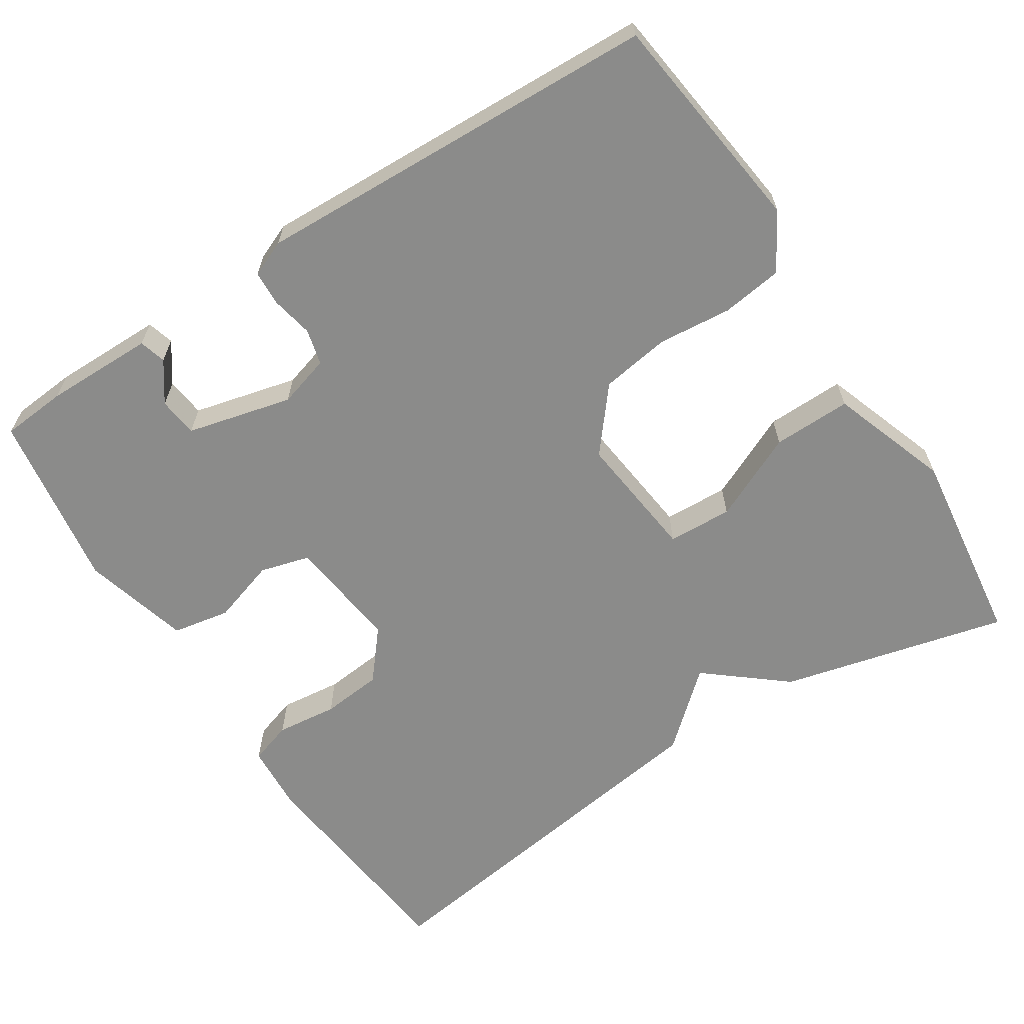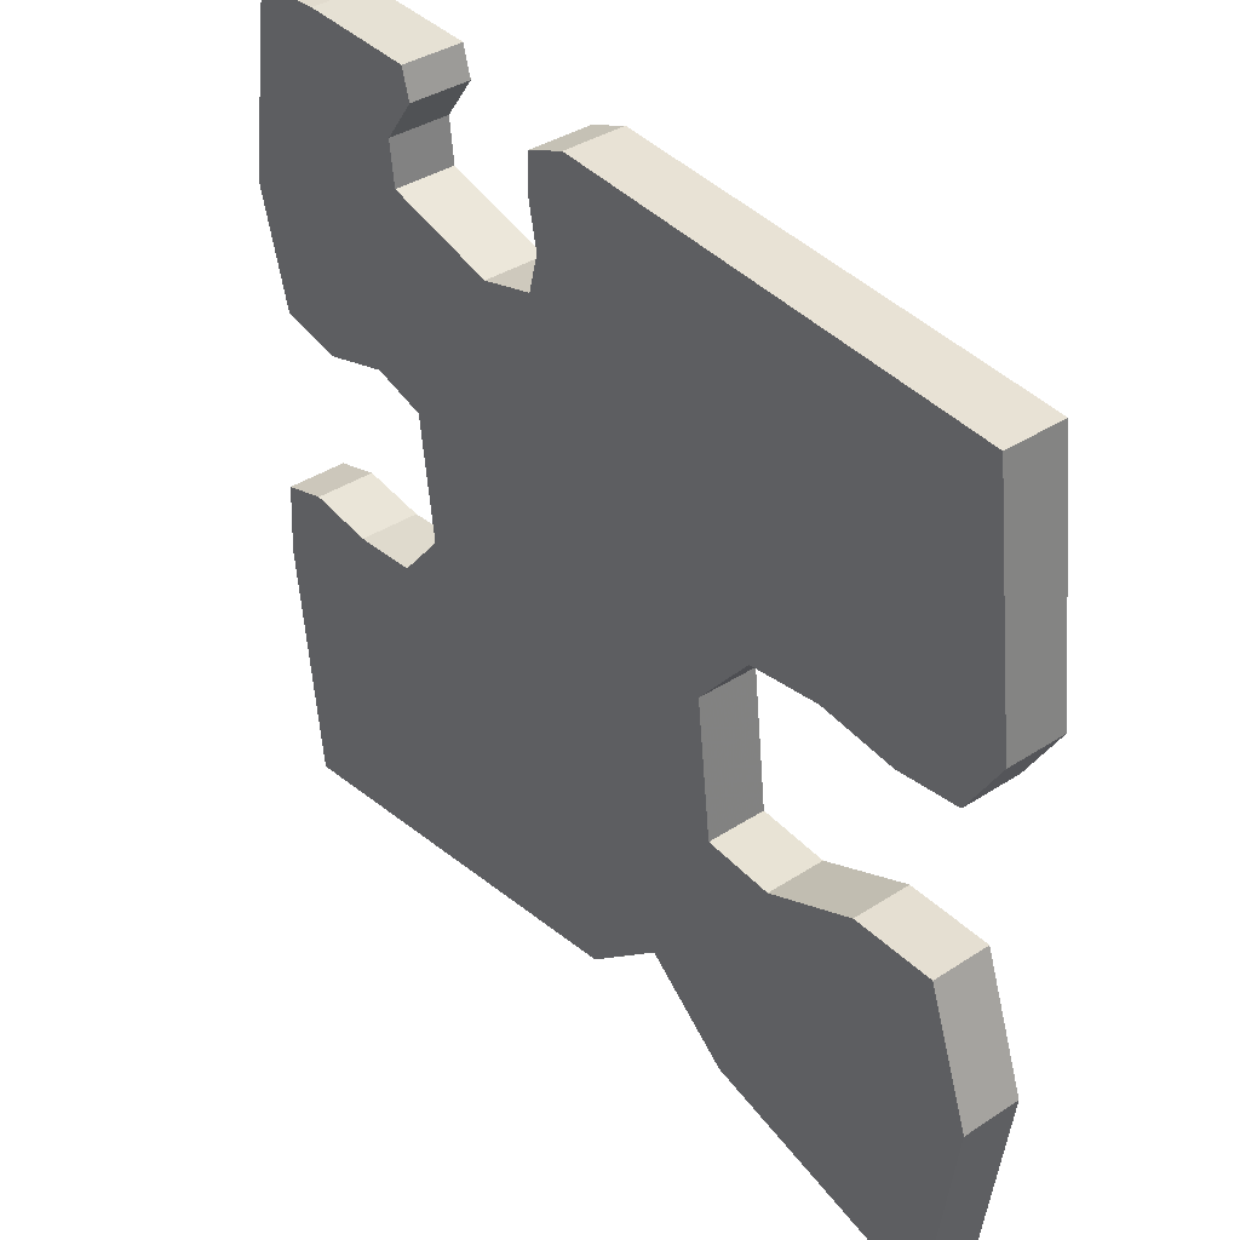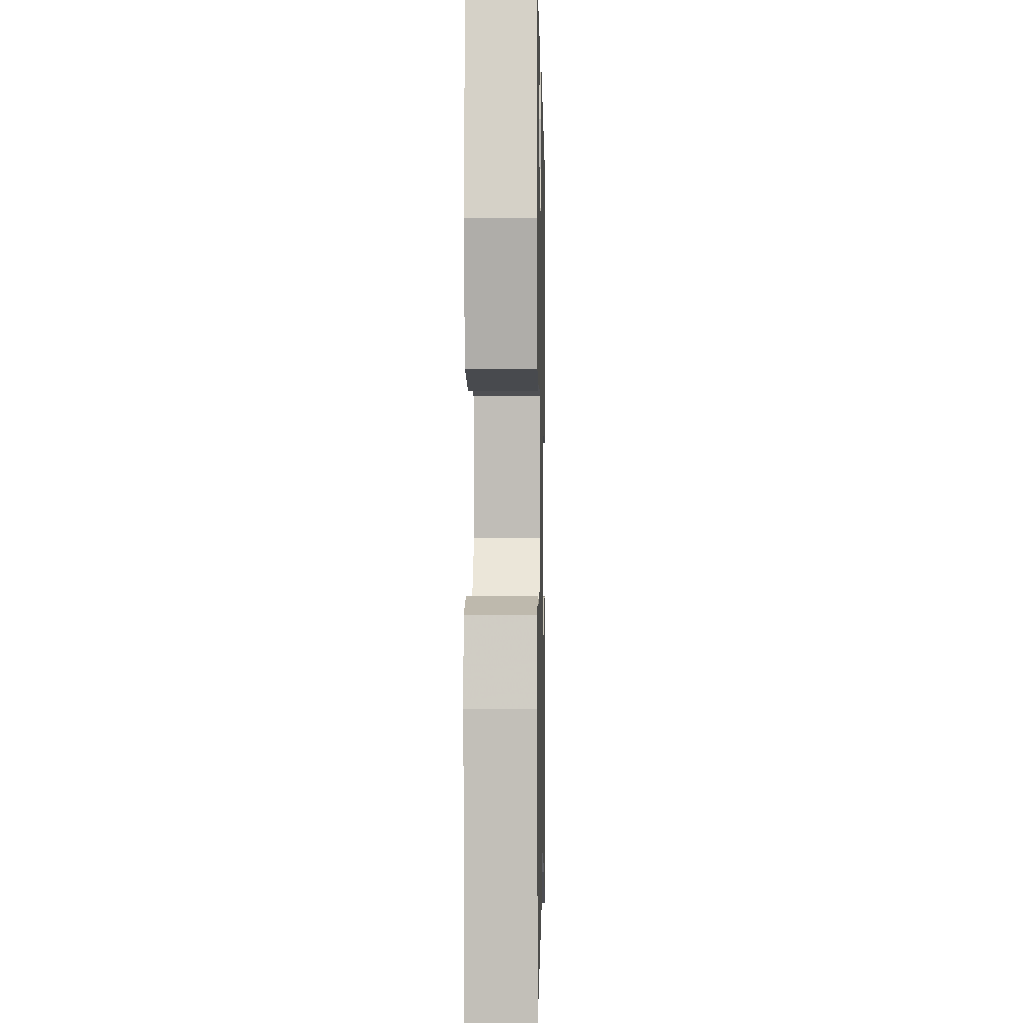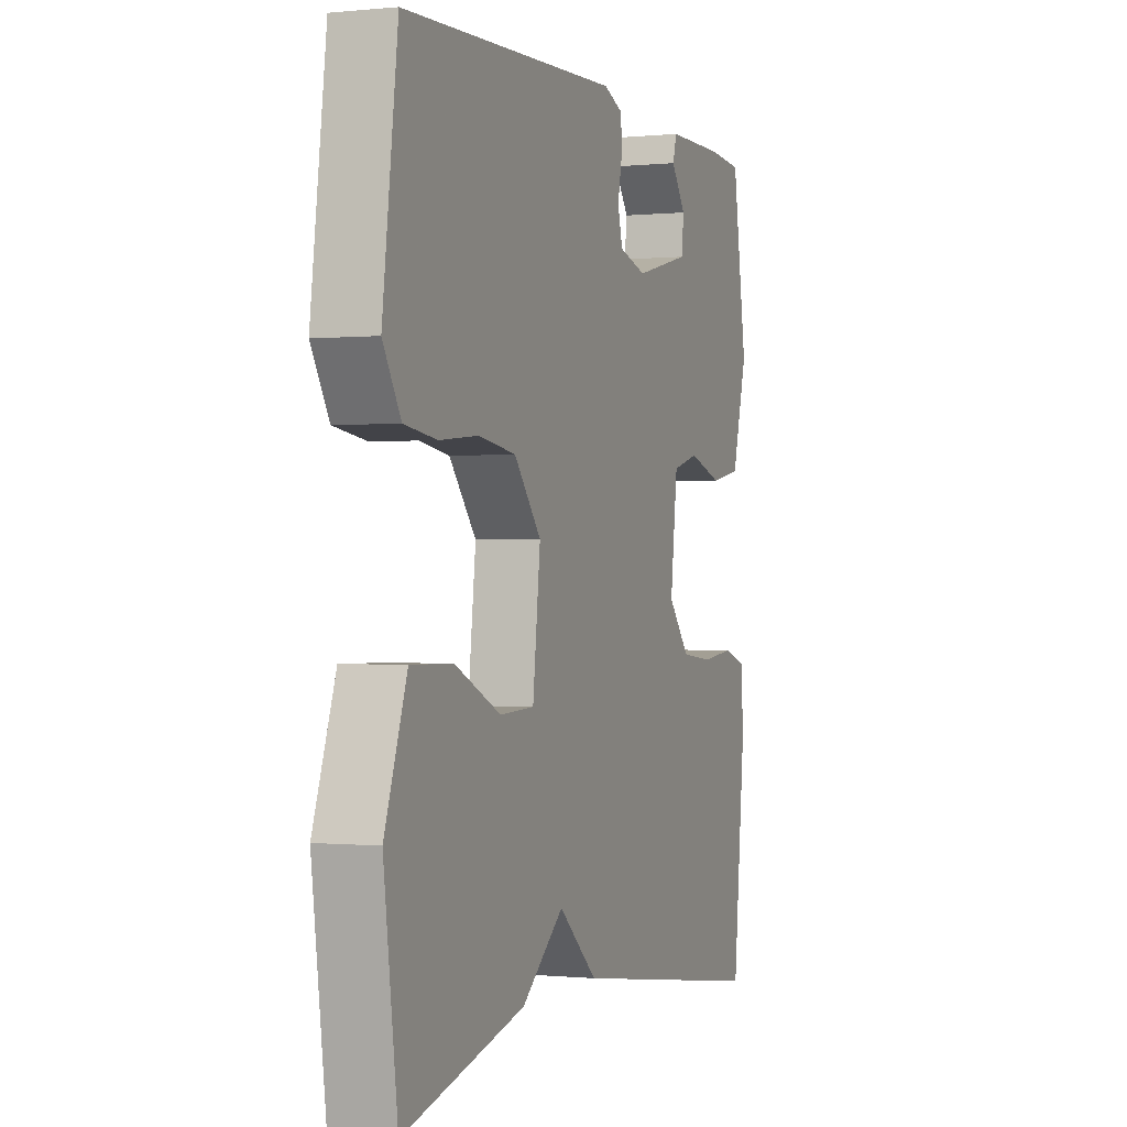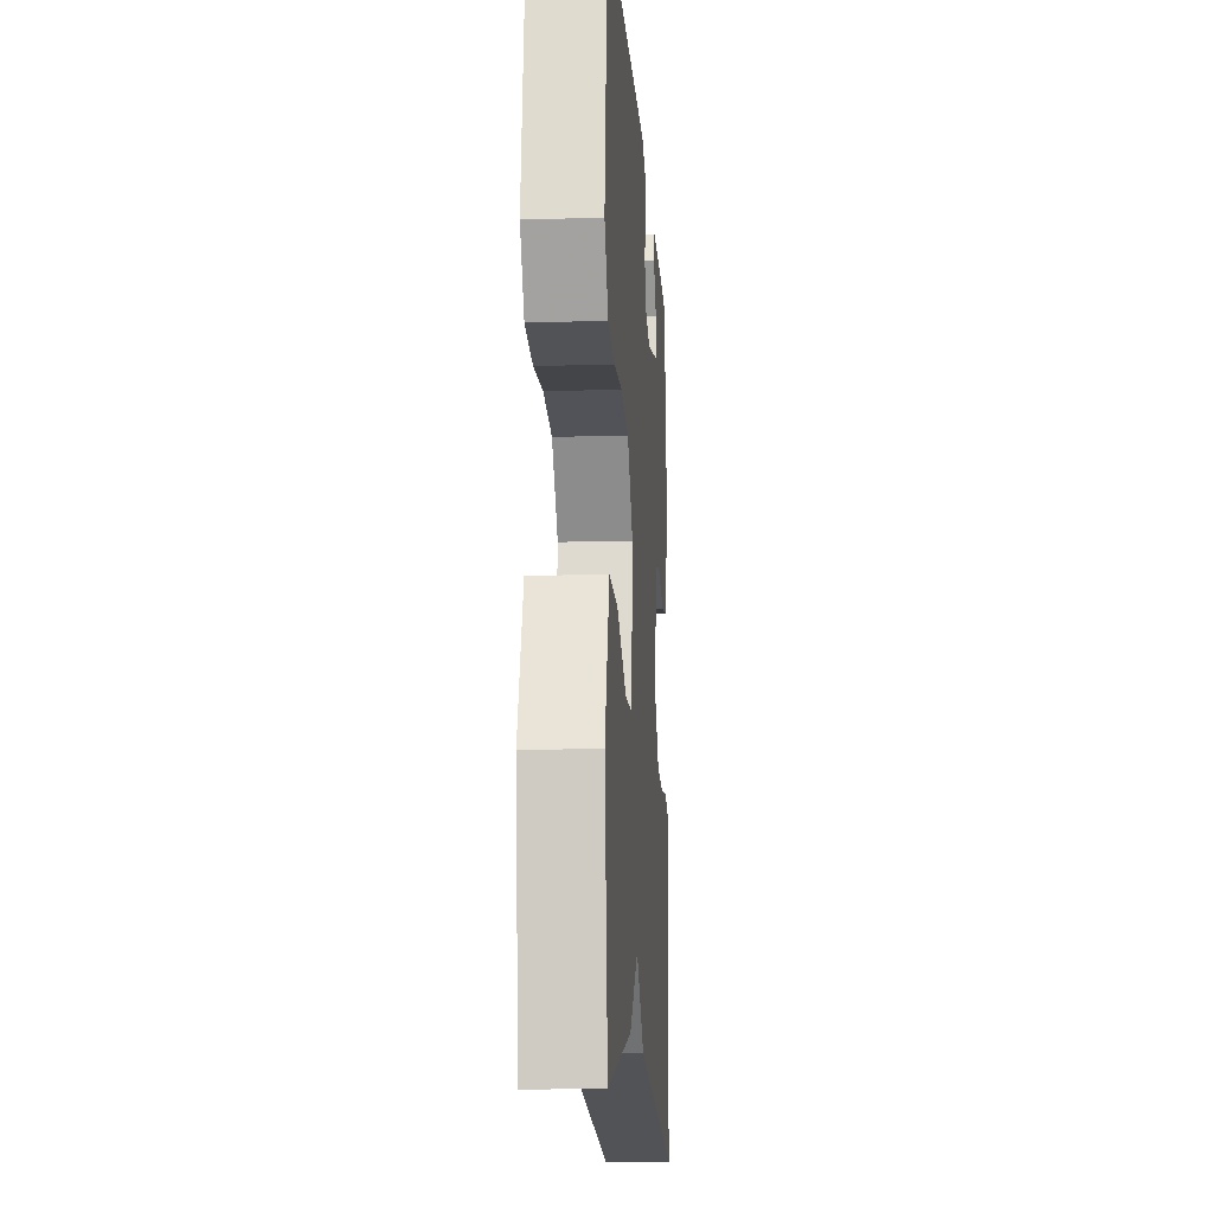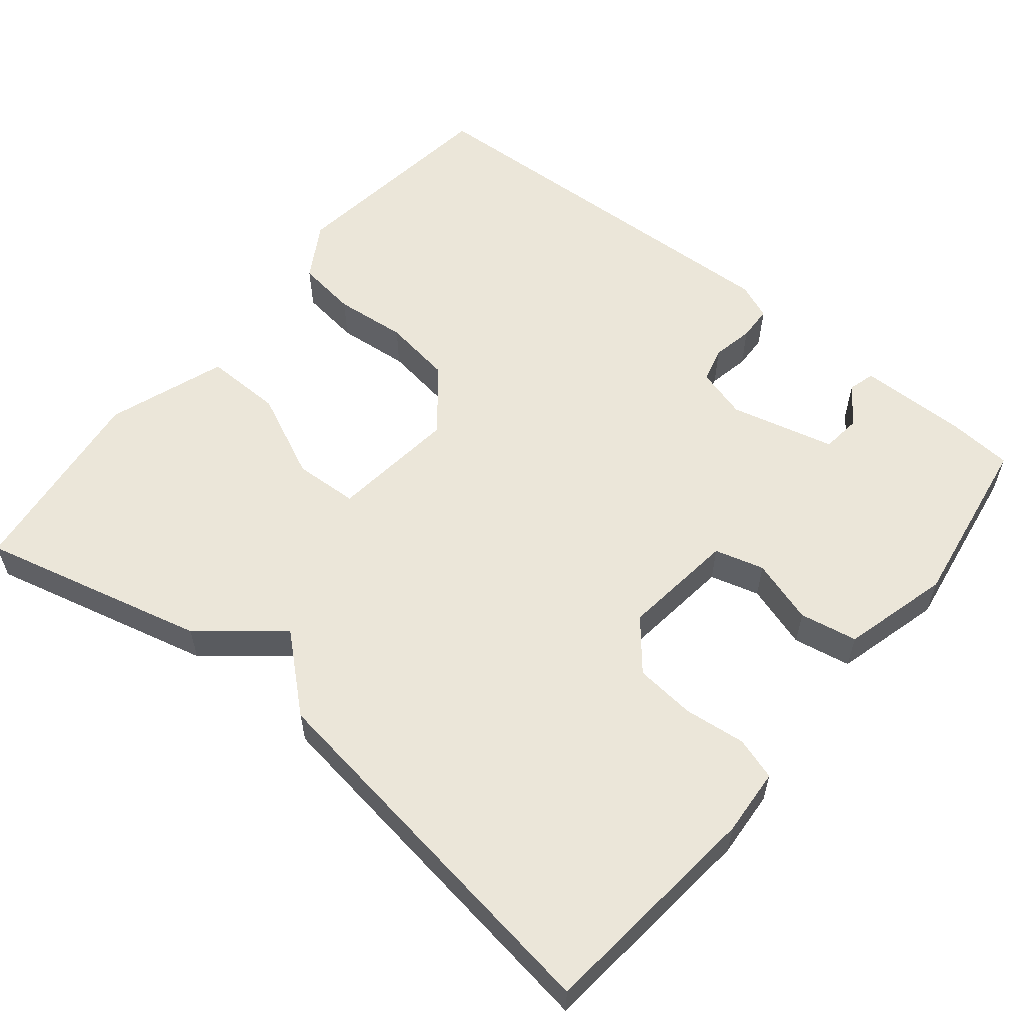
<metadata>
{"format":"obj","ext":"obj","renderer":"f3d","projection":"perspective","resolution":1024,"background":"white","views":[{"elev":-63.7,"azim":32.8,"up":"+Y"},{"elev":38.6,"azim":50.8,"up":"+Z"},{"elev":-2.6,"azim":-88.8,"up":"+Z"},{"elev":-0.3,"azim":110.9,"up":"+Z"},{"elev":-14.0,"azim":93.9,"up":"+Z"},{"elev":57.4,"azim":-140.9,"up":"+Y"}]}
</metadata>
<code>
v -0.5 0.07 0.5
v -0.415 0.07 0.507
v -0.271 0.07 0.506
v -0.261 0.07 0.471
v -0.298 0.07 0.419
v -0.292 0.07 0.367
v -0.154 0.07 0.333
v -0.086 0.07 0.353
v -0.074 0.07 0.4
v -0.085 0.07 0.455
v -0.083 0.07 0.501
v -0.035 0.07 0.521
v 0.5 0.07 0.5
v 0.537 0.07 0.206
v 0.493 0.07 0.132
v 0.413 0.07 0.121
v 0.317 0.07 0.13
v 0.225 0.07 0.116
v 0.158 0.07 0.034
v 0.177 0.07 -0.133
v 0.262 0.07 -0.137
v 0.376 0.07 -0.084
v 0.479 0.07 -0.082
v 0.534 0.07 -0.238
v 0.5 0.07 -0.5
v 0.202 0.07 -0.427
v 0.098 0.07 -0.342
v 0.002 0.07 -0.427
v -0.5 0.07 -0.5
v -0.531 0.07 -0.2
v -0.525 0.07 -0.111
v -0.469 0.07 -0.093
v -0.388 0.07 -0.102
v -0.308 0.07 -0.094
v -0.254 0.07 -0.029
v -0.272 0.07 0.121
v -0.337 0.07 0.139
v -0.422 0.07 0.112
v -0.498 0.07 0.126
v -0.536 0.07 0.267
v -0.5 0 0.5
v -0.415 0 0.507
v -0.271 0 0.506
v -0.261 0 0.471
v -0.298 0 0.419
v -0.292 0 0.367
v -0.154 0 0.333
v -0.086 0 0.353
v -0.074 0 0.4
v -0.085 0 0.455
v -0.083 0 0.501
v -0.035 0 0.521
v 0.5 0 0.5
v 0.537 0 0.206
v 0.493 0 0.132
v 0.413 0 0.121
v 0.317 0 0.13
v 0.225 0 0.116
v 0.158 0 0.034
v 0.177 0 -0.133
v 0.262 0 -0.137
v 0.376 0 -0.084
v 0.479 0 -0.082
v 0.534 0 -0.238
v 0.5 0 -0.5
v 0.202 0 -0.427
v 0.098 0 -0.342
v 0.002 0 -0.427
v -0.5 0 -0.5
v -0.531 0 -0.2
v -0.525 0 -0.111
v -0.469 0 -0.093
v -0.388 0 -0.102
v -0.308 0 -0.094
v -0.254 0 -0.029
v -0.272 0 0.121
v -0.337 0 0.139
v -0.422 0 0.112
v -0.498 0 0.126
v -0.536 0 0.267
f 40 1 2
f 39 40 2
f 38 39 2
f 37 38 2
f 36 37 2
f 31 32 33
f 30 31 33
f 29 30 33
f 28 29 33
f 27 28 33
f 27 33 34
f 25 26 27
f 24 25 27
f 23 24 27
f 22 23 27
f 21 22 27
f 20 21 27
f 27 34 35
f 20 27 35
f 19 20 35
f 15 16 17
f 14 15 17
f 13 14 17
f 12 13 17
f 11 12 17
f 10 11 17
f 9 10 17
f 8 9 17 18
f 19 35 36
f 18 19 36
f 8 18 36
f 7 8 36
f 3 4 5
f 2 3 5
f 36 2 5 6
f 6 7 36
f 42 41 80
f 42 80 79
f 42 79 78
f 42 78 77
f 42 77 76
f 73 72 71
f 73 71 70
f 73 70 69
f 73 69 68
f 73 68 67
f 74 73 67
f 67 66 65
f 67 65 64
f 67 64 63
f 67 63 62
f 67 62 61
f 67 61 60
f 75 74 67
f 75 67 60
f 75 60 59
f 57 56 55
f 57 55 54
f 57 54 53
f 57 53 52
f 57 52 51
f 57 51 50
f 57 50 49
f 58 57 49 48
f 76 75 59
f 76 59 58
f 76 58 48
f 76 48 47
f 45 44 43
f 45 43 42
f 46 45 42 76
f 76 47 46
f 1 41 42 2
f 2 42 43 3
f 3 43 44 4
f 4 44 45 5
f 5 45 46 6
f 6 46 47 7
f 7 47 48 8
f 8 48 49 9
f 9 49 50 10
f 10 50 51 11
f 11 51 52 12
f 12 52 53 13
f 13 53 54 14
f 14 54 55 15
f 15 55 56 16
f 16 56 57 17
f 17 57 58 18
f 18 58 59 19
f 19 59 60 20
f 20 60 61 21
f 21 61 62 22
f 22 62 63 23
f 23 63 64 24
f 24 64 65 25
f 25 65 66 26
f 26 66 67 27
f 27 67 68 28
f 28 68 69 29
f 29 69 70 30
f 30 70 71 31
f 31 71 72 32
f 32 72 73 33
f 33 73 74 34
f 34 74 75 35
f 35 75 76 36
f 36 76 77 37
f 37 77 78 38
f 38 78 79 39
f 39 79 80 40
f 40 80 41 1

</code>
